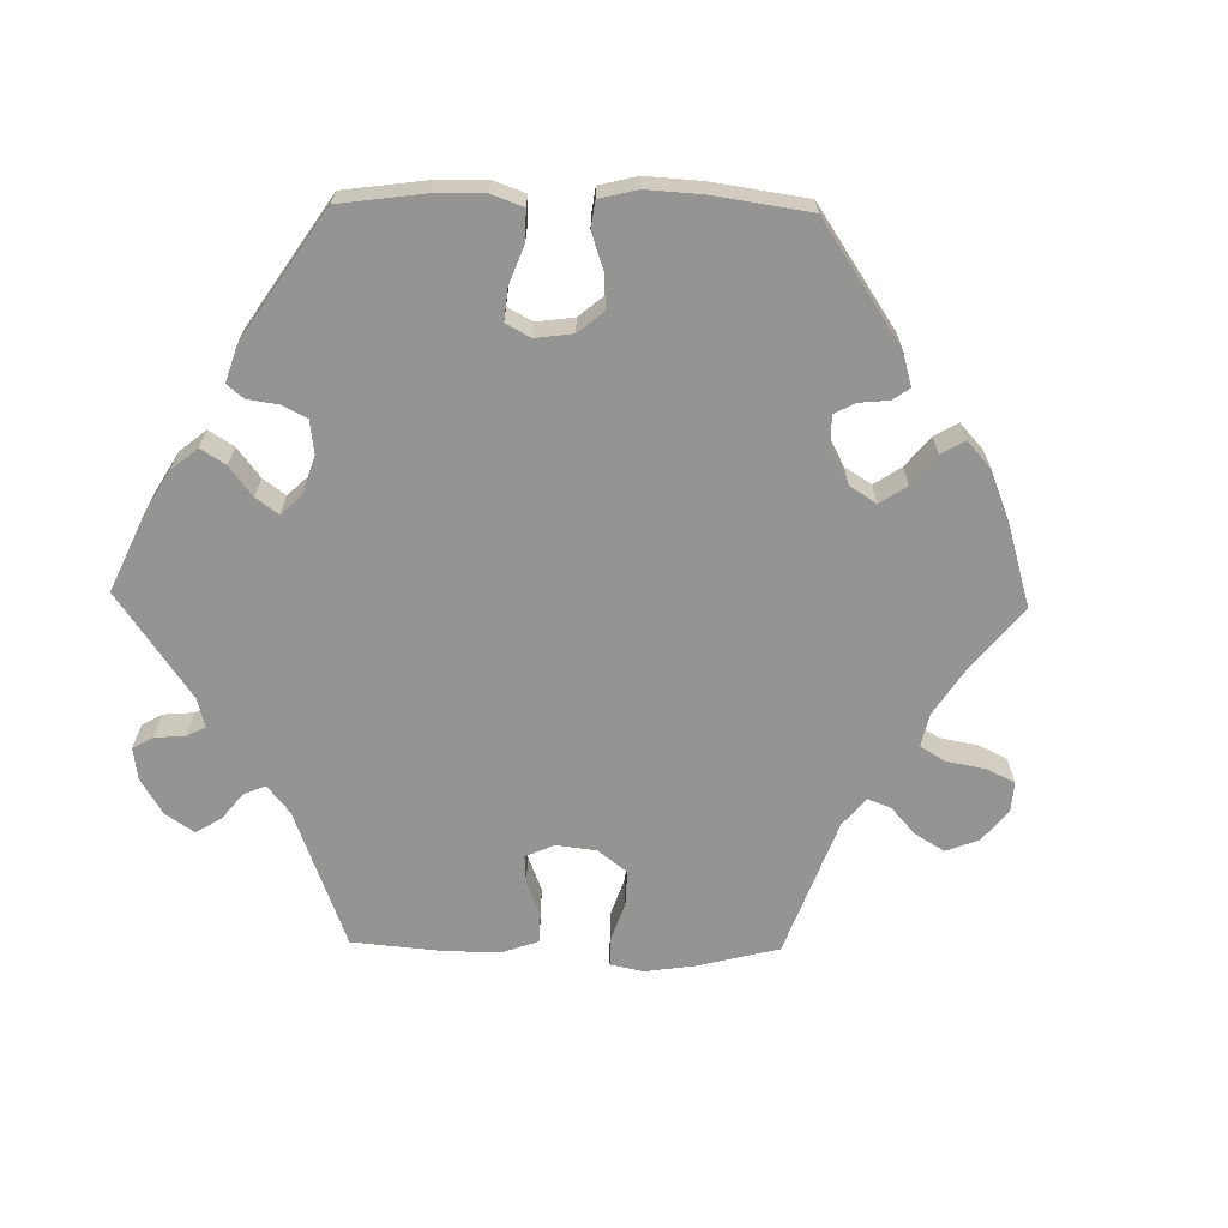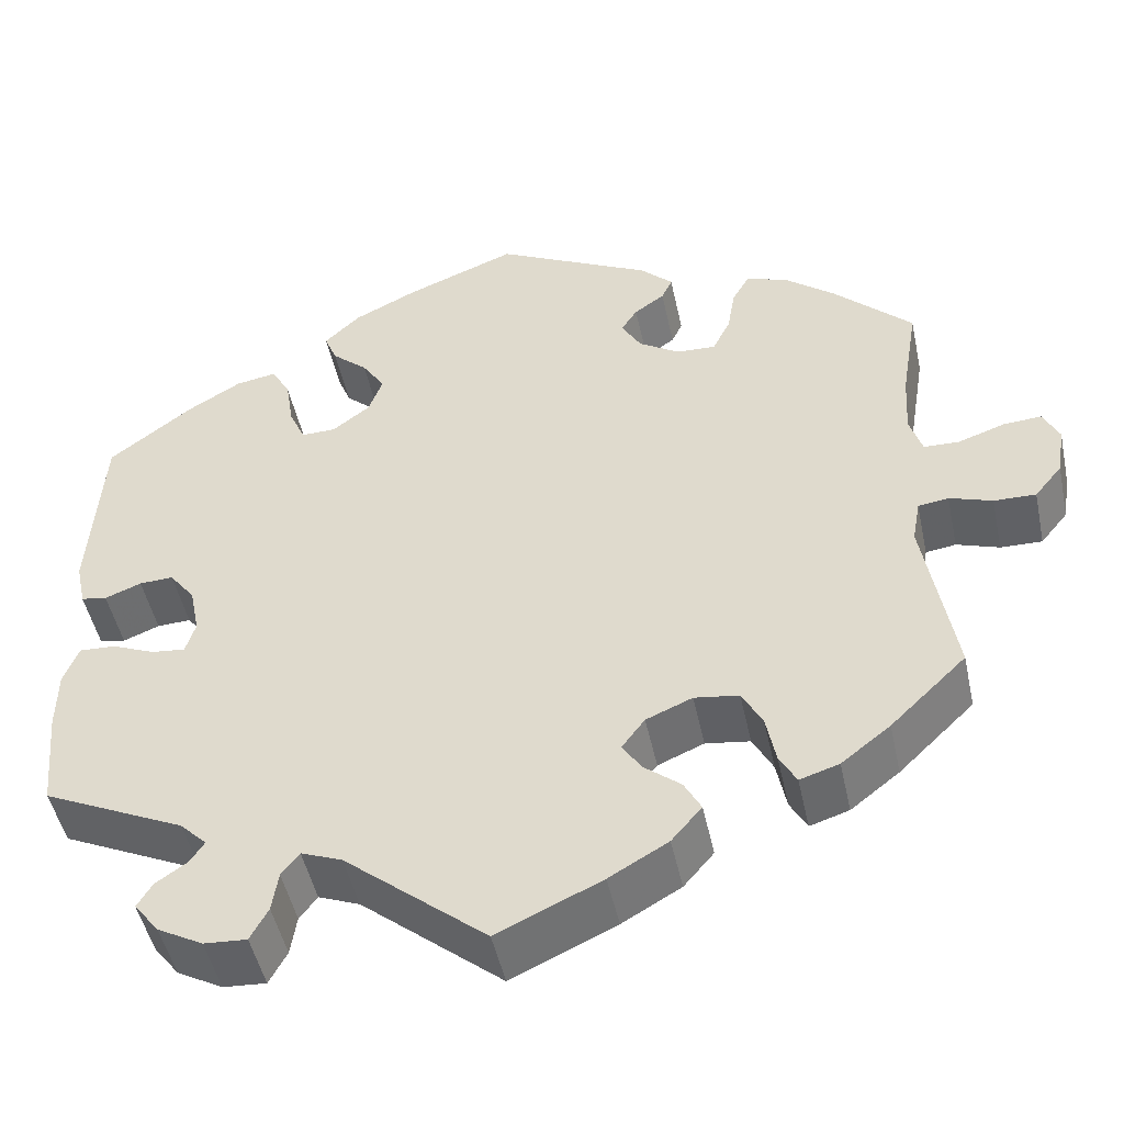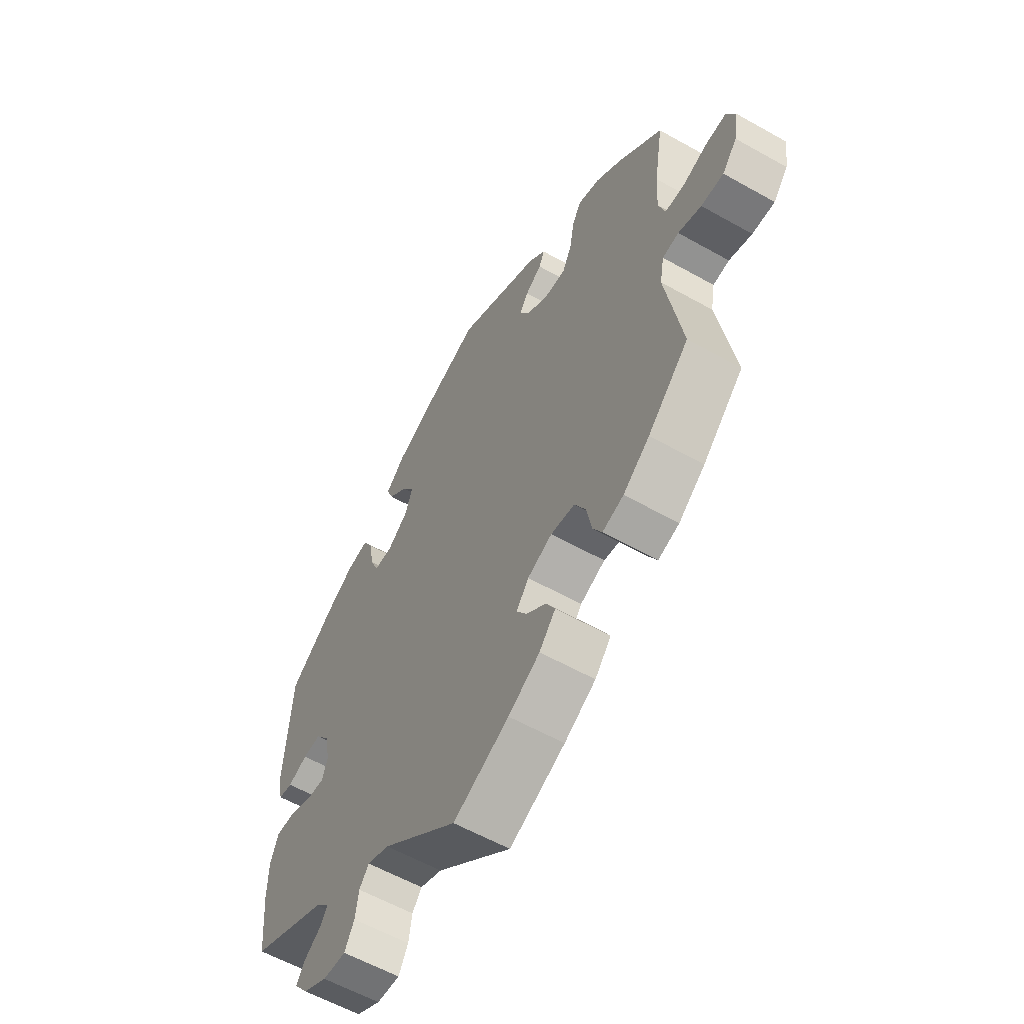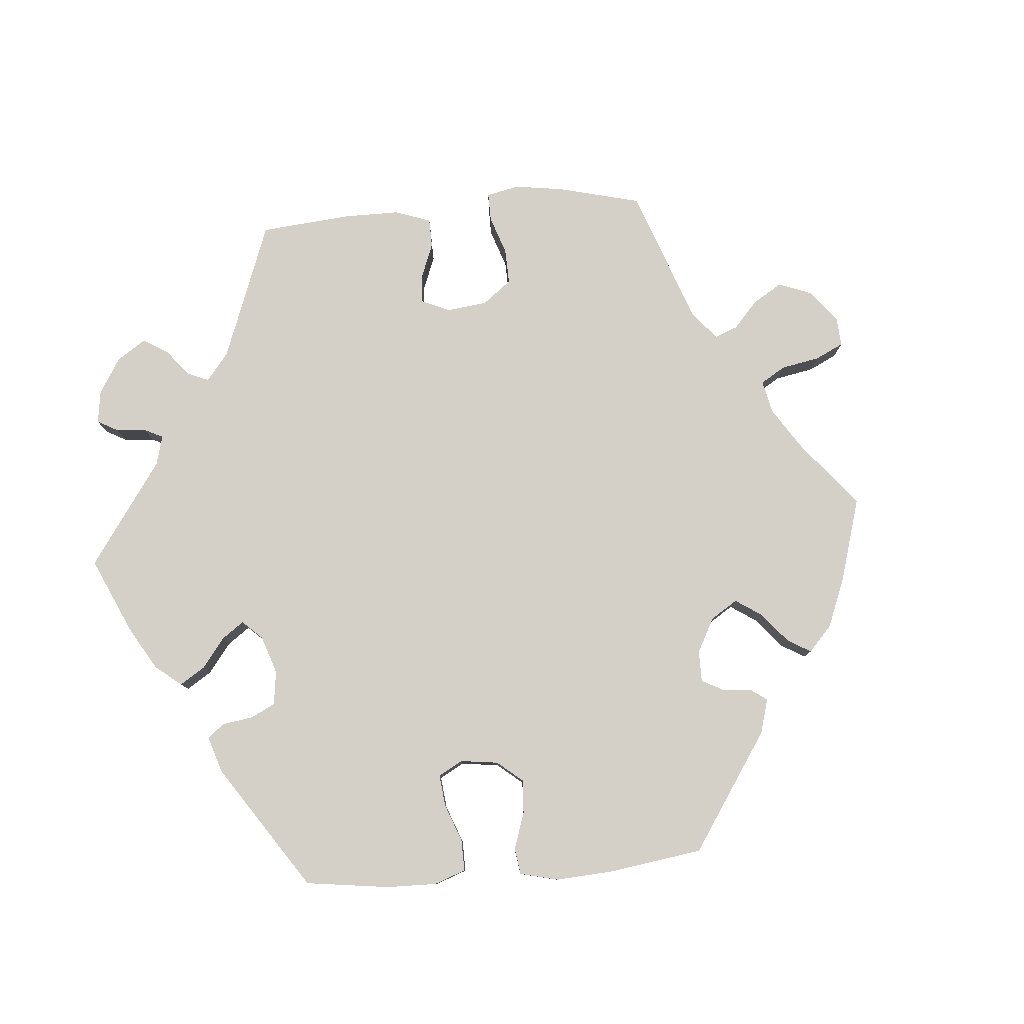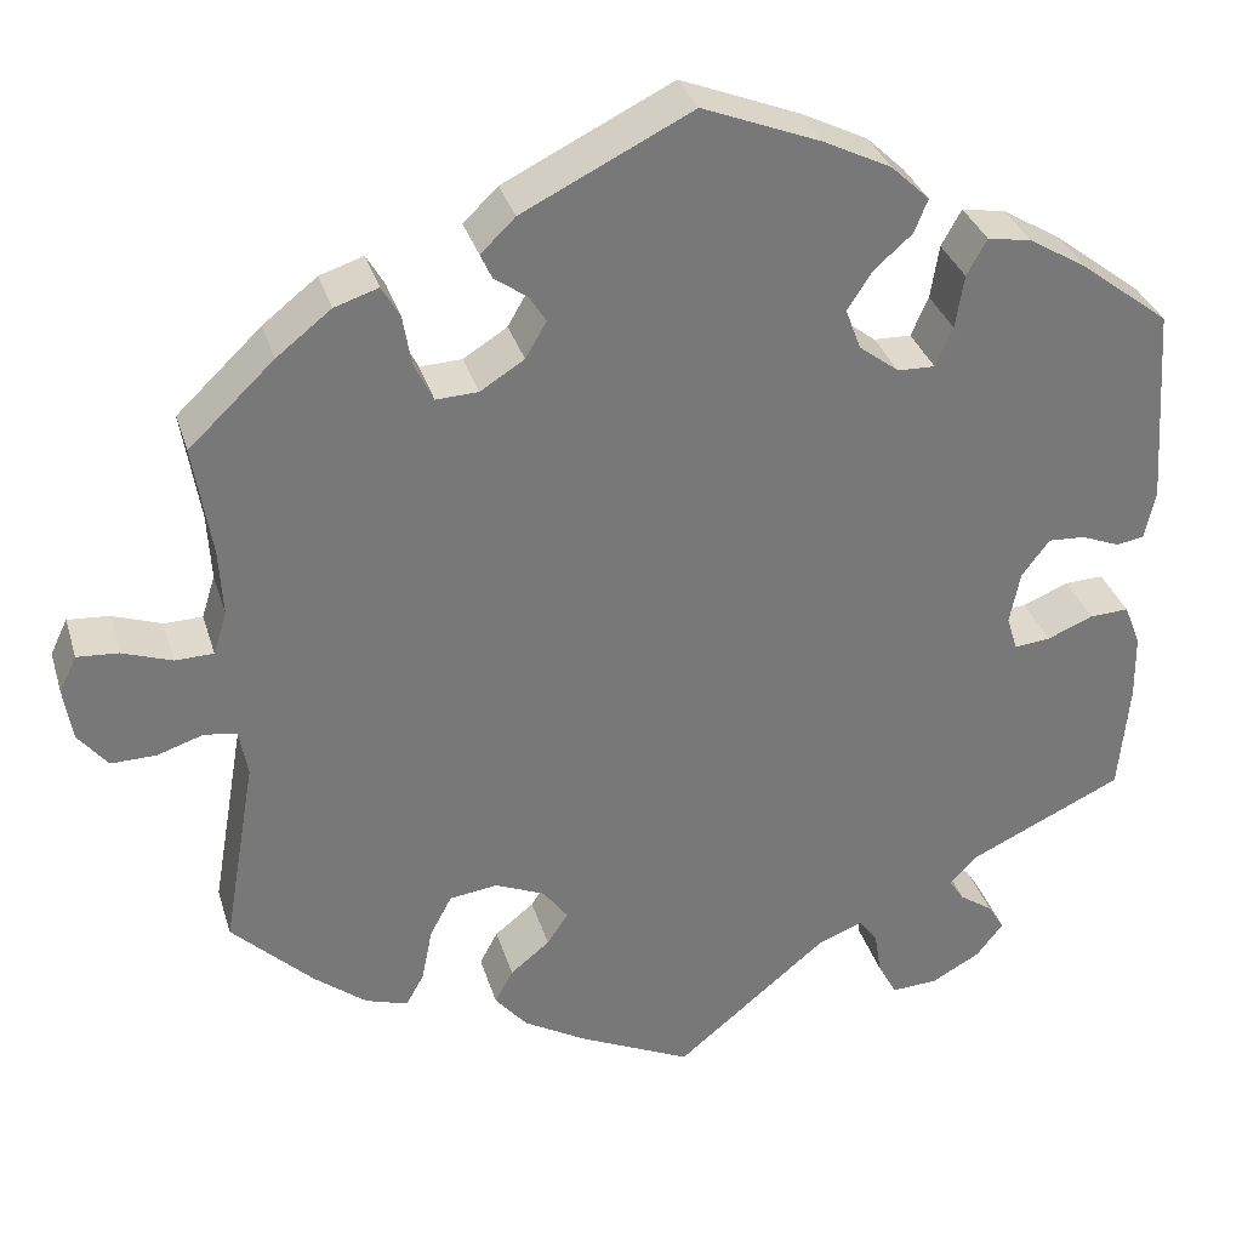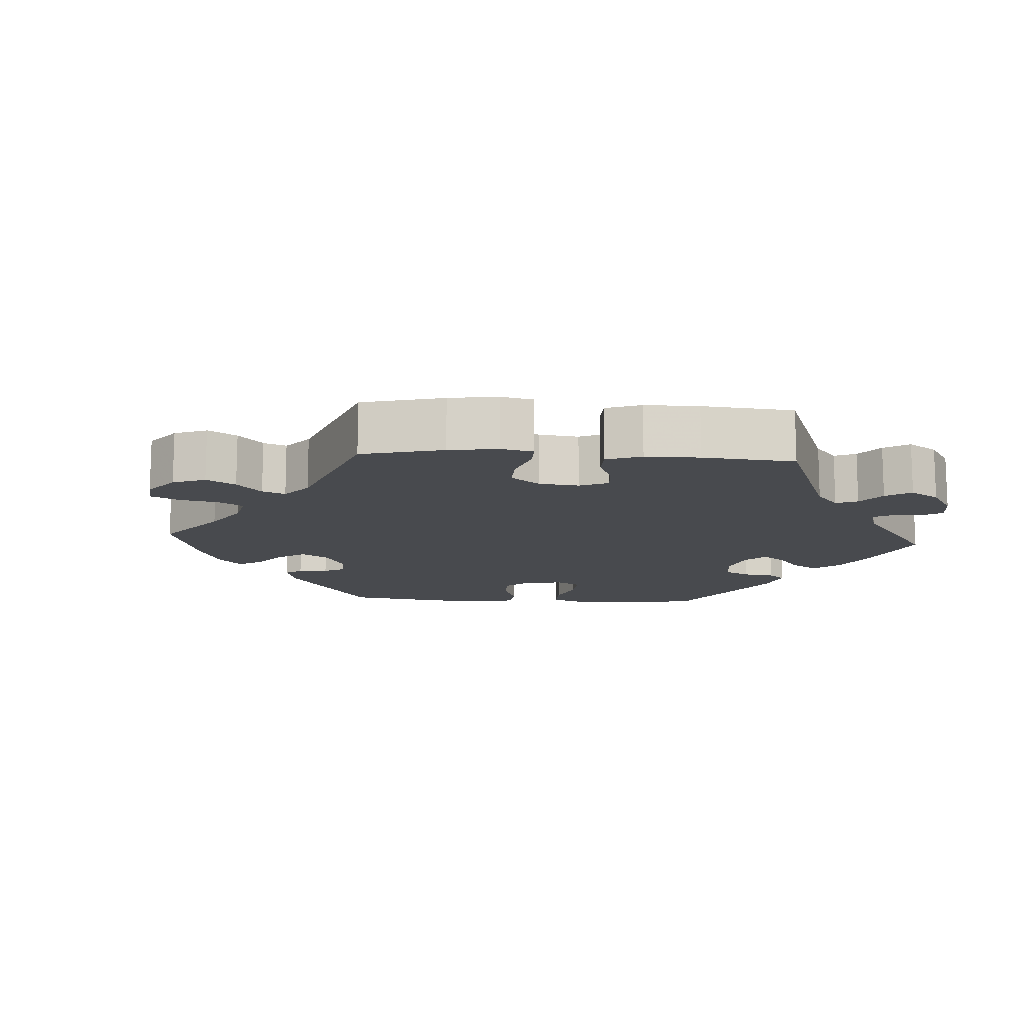
<metadata>
{"format":"obj","ext":"obj","renderer":"f3d","projection":"perspective","resolution":1024,"background":"white","views":[{"elev":-67.0,"azim":-31.1,"up":"+Y"},{"elev":-48.3,"azim":12.0,"up":"+Z"},{"elev":-58.7,"azim":59.8,"up":"+Z"},{"elev":79.9,"azim":-34.7,"up":"+Y"},{"elev":32.7,"azim":164.2,"up":"+Z"},{"elev":-13.1,"azim":146.2,"up":"+Y"}]}
</metadata>
<code>
v 0.415 0.07 -0.371
v 0.36 0.07 -0.414
v 0.316 0.07 -0.428
v 0.297 0.07 -0.394
v 0.286 0.07 -0.338
v 0.263 0.07 -0.295
v 0.213 0.07 -0.288
v 0.161 0.07 -0.31
v 0.135 0.07 -0.345
v 0.157 0.07 -0.378
v 0.198 0.07 -0.411
v 0.217 0.07 -0.446
v 0.183 0.07 -0.486
v 0.117 0.07 -0.524
v 0 0.07 -0.578
v -0.159 0.07 -0.447
v -0.205 0.07 -0.429
v -0.225 0.07 -0.455
v -0.232 0.07 -0.5
v -0.252 0.07 -0.537
v -0.3 0.07 -0.534
v -0.351 0.07 -0.506
v -0.379 0.07 -0.47
v -0.362 0.07 -0.442
v -0.327 0.07 -0.418
v -0.311 0.07 -0.394
v -0.341 0.07 -0.364
v -0.501 0.07 -0.289
v -0.512 0.07 -0.173
v -0.511 0.07 -0.105
v -0.494 0.07 -0.061
v -0.453 0.07 -0.063
v -0.405 0.07 -0.083
v -0.367 0.07 -0.087
v -0.356 0.07 -0.051
v -0.367 0.07 0.004
v -0.396 0.07 0.042
v -0.434 0.07 0.04
v -0.475 0.07 0.024
v -0.504 0.07 0.029
v -0.515 0.07 0.081
v -0.501 0.07 0.289
v -0.407 0.07 0.361
v -0.347 0.07 0.397
v -0.301 0.07 0.405
v -0.28 0.07 0.367
v -0.271 0.07 0.311
v -0.253 0.07 0.27
v -0.214 0.07 0.271
v -0.172 0.07 0.303
v -0.156 0.07 0.346
v -0.182 0.07 0.386
v -0.222 0.07 0.421
v -0.236 0.07 0.456
v -0.196 0.07 0.494
v -0.125 0.07 0.529
v -0.001 0.07 0.578
v 0.176 0.07 0.49
v 0.212 0.07 0.455
v 0.2 0.07 0.429
v 0.166 0.07 0.405
v 0.148 0.07 0.377
v 0.17 0.07 0.339
v 0.216 0.07 0.31
v 0.26 0.07 0.308
v 0.28 0.07 0.348
v 0.289 0.07 0.401
v 0.308 0.07 0.434
v 0.354 0.07 0.419
v 0.411 0.07 0.374
v 0.5 0.07 0.289
v 0.481 0.07 0.173
v 0.477 0.07 0.103
v 0.491 0.07 0.058
v 0.531 0.07 0.057
v 0.583 0.07 0.075
v 0.626 0.07 0.078
v 0.644 0.07 0.041
v 0.635 0.07 -0.015
v 0.604 0.07 -0.053
v 0.557 0.07 -0.052
v 0.509 0.07 -0.036
v 0.475 0.07 -0.041
v 0.466 0.07 -0.09
v 0.5 0.07 -0.289
v 0.415 0 -0.371
v 0.36 0 -0.414
v 0.316 0 -0.428
v 0.297 0 -0.394
v 0.286 0 -0.338
v 0.263 0 -0.295
v 0.213 0 -0.288
v 0.161 0 -0.31
v 0.135 0 -0.345
v 0.157 0 -0.378
v 0.198 0 -0.411
v 0.217 0 -0.446
v 0.183 0 -0.486
v 0.117 0 -0.524
v 0 0 -0.578
v -0.159 0 -0.447
v -0.205 0 -0.429
v -0.225 0 -0.455
v -0.232 0 -0.5
v -0.252 0 -0.537
v -0.3 0 -0.534
v -0.351 0 -0.506
v -0.379 0 -0.47
v -0.362 0 -0.442
v -0.327 0 -0.418
v -0.311 0 -0.394
v -0.341 0 -0.364
v -0.501 0 -0.289
v -0.512 0 -0.173
v -0.511 0 -0.105
v -0.494 0 -0.061
v -0.453 0 -0.063
v -0.405 0 -0.083
v -0.367 0 -0.087
v -0.356 0 -0.051
v -0.367 0 0.004
v -0.396 0 0.042
v -0.434 0 0.04
v -0.475 0 0.024
v -0.504 0 0.029
v -0.515 0 0.081
v -0.501 0 0.289
v -0.407 0 0.361
v -0.347 0 0.397
v -0.301 0 0.405
v -0.28 0 0.367
v -0.271 0 0.311
v -0.253 0 0.27
v -0.214 0 0.271
v -0.172 0 0.303
v -0.156 0 0.346
v -0.182 0 0.386
v -0.222 0 0.421
v -0.236 0 0.456
v -0.196 0 0.494
v -0.125 0 0.529
v -0.001 0 0.578
v 0.176 0 0.49
v 0.212 0 0.455
v 0.2 0 0.429
v 0.166 0 0.405
v 0.148 0 0.377
v 0.17 0 0.339
v 0.216 0 0.31
v 0.26 0 0.308
v 0.28 0 0.348
v 0.289 0 0.401
v 0.308 0 0.434
v 0.354 0 0.419
v 0.411 0 0.374
v 0.5 0 0.289
v 0.481 0 0.173
v 0.477 0 0.103
v 0.491 0 0.058
v 0.531 0 0.057
v 0.583 0 0.075
v 0.626 0 0.078
v 0.644 0 0.041
v 0.635 0 -0.015
v 0.604 0 -0.053
v 0.557 0 -0.052
v 0.509 0 -0.036
v 0.475 0 -0.041
v 0.466 0 -0.09
v 0.5 0 -0.289
f 84 85 1 2
f 83 84 2 3
f 79 80 81 82
f 79 82 83
f 78 79 83
f 75 76 77 78
f 74 75 78 83
f 73 74 83 3
f 69 70 71 72
f 66 67 68 69
f 65 66 69 72
f 64 65 72 73
f 58 59 60 61
f 58 61 62
f 57 58 62
f 56 57 62 63
f 52 53 54 55
f 51 52 55 56
f 44 45 46 47
f 44 47 48
f 43 44 48
f 42 43 48
f 41 42 48
f 38 39 40 41
f 37 38 41 48
f 36 37 48 49
f 30 31 32 33
f 30 33 34
f 27 28 29 30
f 26 27 30 34
f 22 23 24 25
f 22 25 26
f 21 22 26
f 18 19 20 21
f 17 18 21 26
f 13 14 15 16
f 13 16 17
f 10 11 12 13
f 9 10 13 17
f 8 9 17 26
f 73 3 4 5
f 63 64 73 5
f 51 56 63
f 50 51 63
f 35 36 49 50
f 7 8 26 34
f 6 7 34 35
f 63 5 6
f 6 35 50 63
f 87 86 170 169
f 88 87 169 168
f 167 166 165 164
f 168 167 164
f 168 164 163
f 163 162 161 160
f 168 163 160 159
f 88 168 159 158
f 157 156 155 154
f 154 153 152 151
f 157 154 151 150
f 158 157 150 149
f 146 145 144 143
f 147 146 143
f 147 143 142
f 148 147 142 141
f 140 139 138 137
f 141 140 137 136
f 132 131 130 129
f 133 132 129
f 133 129 128
f 133 128 127
f 133 127 126
f 126 125 124 123
f 133 126 123 122
f 134 133 122 121
f 118 117 116 115
f 119 118 115
f 115 114 113 112
f 119 115 112 111
f 110 109 108 107
f 111 110 107
f 111 107 106
f 106 105 104 103
f 111 106 103 102
f 101 100 99 98
f 102 101 98
f 98 97 96 95
f 102 98 95 94
f 111 102 94 93
f 90 89 88 158
f 90 158 149 148
f 148 141 136
f 148 136 135
f 135 134 121 120
f 119 111 93 92
f 120 119 92 91
f 91 90 148
f 148 135 120 91
f 1 86 87 2
f 2 87 88 3
f 3 88 89 4
f 4 89 90 5
f 5 90 91 6
f 6 91 92 7
f 7 92 93 8
f 8 93 94 9
f 9 94 95 10
f 10 95 96 11
f 11 96 97 12
f 12 97 98 13
f 13 98 99 14
f 14 99 100 15
f 15 100 101 16
f 16 101 102 17
f 17 102 103 18
f 18 103 104 19
f 19 104 105 20
f 20 105 106 21
f 21 106 107 22
f 22 107 108 23
f 23 108 109 24
f 24 109 110 25
f 25 110 111 26
f 26 111 112 27
f 27 112 113 28
f 28 113 114 29
f 29 114 115 30
f 30 115 116 31
f 31 116 117 32
f 32 117 118 33
f 33 118 119 34
f 34 119 120 35
f 35 120 121 36
f 36 121 122 37
f 37 122 123 38
f 38 123 124 39
f 39 124 125 40
f 40 125 126 41
f 41 126 127 42
f 42 127 128 43
f 43 128 129 44
f 44 129 130 45
f 45 130 131 46
f 46 131 132 47
f 47 132 133 48
f 48 133 134 49
f 49 134 135 50
f 50 135 136 51
f 51 136 137 52
f 52 137 138 53
f 53 138 139 54
f 54 139 140 55
f 55 140 141 56
f 56 141 142 57
f 57 142 143 58
f 58 143 144 59
f 59 144 145 60
f 60 145 146 61
f 61 146 147 62
f 62 147 148 63
f 63 148 149 64
f 64 149 150 65
f 65 150 151 66
f 66 151 152 67
f 67 152 153 68
f 68 153 154 69
f 69 154 155 70
f 70 155 156 71
f 71 156 157 72
f 72 157 158 73
f 73 158 159 74
f 74 159 160 75
f 75 160 161 76
f 76 161 162 77
f 77 162 163 78
f 78 163 164 79
f 79 164 165 80
f 80 165 166 81
f 81 166 167 82
f 82 167 168 83
f 83 168 169 84
f 84 169 170 85
f 85 170 86 1

</code>
